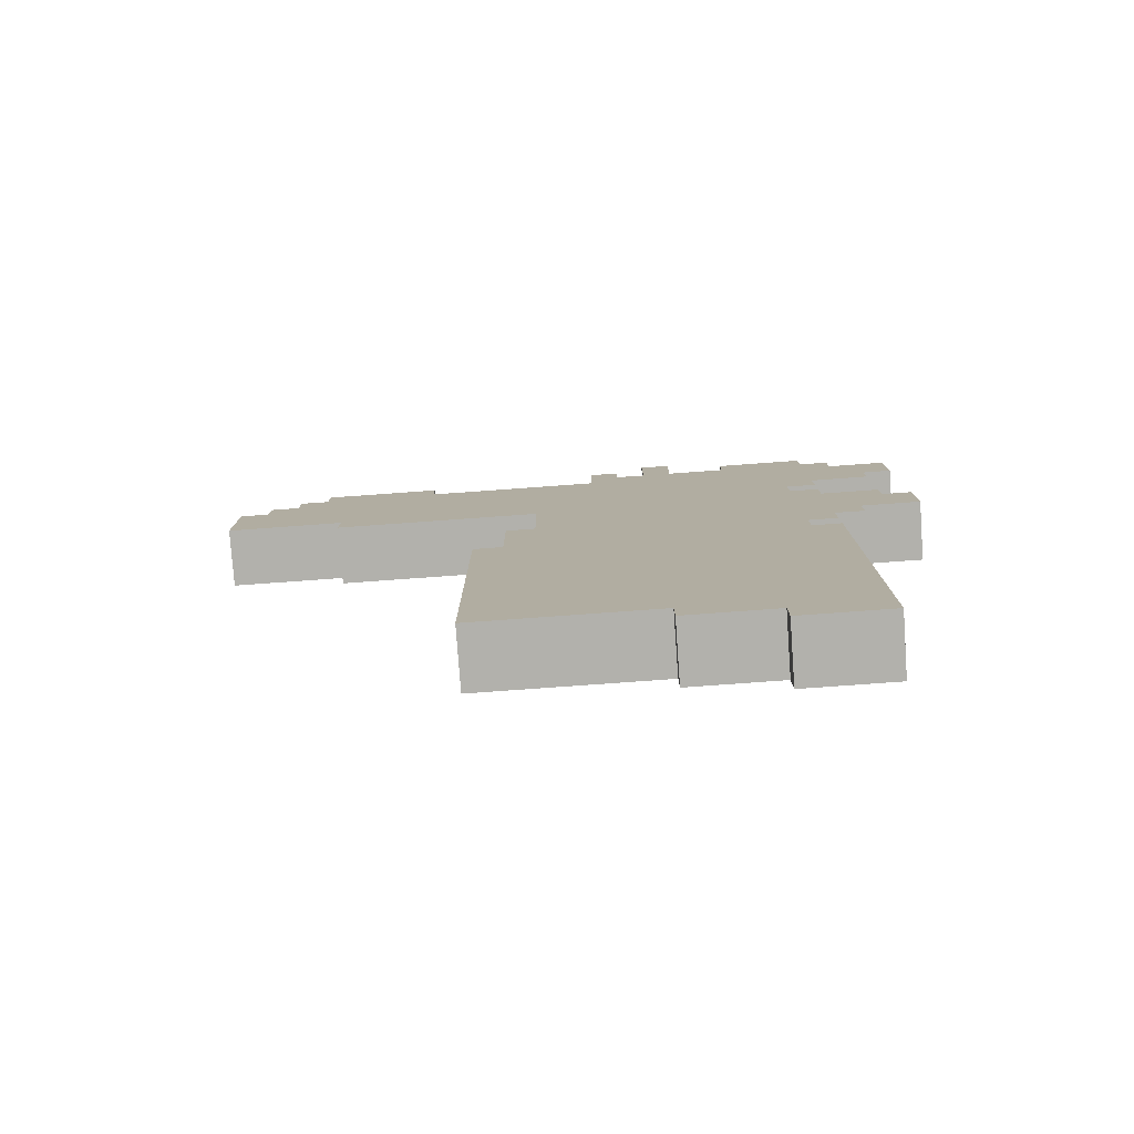
<metadata>
{"format":"obj","ext":"obj","renderer":"f3d","projection":"perspective","resolution":1024,"background":"white","views":[{"elev":-78.9,"azim":94.1,"up":"+Z"}]}
</metadata>
<code>
o chat gun
v -0.1 0.5 0.6
v -0.1 0.6 0.6
v 0.1 0.5 0.6
v 0.1 0.6 0.6
v -0.1 0.3 0.5
v -0.1 0.4 0.5
v -0.1 0.8 0.5
v -0.1 1.1 0.5
v 0.1 0.3 0.5
v 0.1 0.4 0.5
v 0.1 0.8 0.5
v 0.1 1.1 0.5
v -0.1 -0.7 0.4
v -0.1 -0.3 0.4
v -0.1 0.4 0.4
v -0.1 0.5 0.4
v -0.1 0.6 0.4
v -0.1 0.8 0.4
v -0.1 1.1 0.4
v -0.1 1.2 0.4
v 0.1 -0.7 0.4
v 0.1 -0.3 0.4
v 0.1 0.4 0.4
v 0.1 0.5 0.4
v 0.1 0.6 0.4
v 0.1 0.8 0.4
v 0.1 1.1 0.4
v 0.1 1.2 0.4
v -0.1 -0.8 0.3
v -0.1 -0.7 0.3
v -0.1 -0.3 0.3
v -0.1 0.3 0.3
v -0.1 1.2 0.3
v -0.1 1.4 0.3
v 0.1 -0.8 0.3
v 0.1 -0.7 0.3
v 0.1 -0.3 0.3
v 0.1 0.3 0.3
v 0.1 1.2 0.3
v 0.1 1.4 0.3
v -0.1 -0.9 0.2
v -0.1 -0.8 0.2
v 0.1 -0.9 0.2
v 0.1 -0.8 0.2
v -0.1 -1 0.1
v -0.1 -0.9 0.1
v 0.1 -1 0.1
v 0.1 -0.9 0.1
v -0.1 1 -0.2
v -0.1 1.1 -0.2
v 0.1 1 -0.2
v 0.1 1.1 -0.2
v -0.1 1.1 -0.3
v -0.1 1.3 -0.3
v 0.1 1.1 -0.3
v 0.1 1.3 -0.3
v -0.1 1.3 -0.4
v -0.1 1.4 -0.4
v 0.1 1.3 -0.4
v 0.1 1.4 -0.4
v -0.1 0 -0.6
v -0.1 0.1 -0.6
v 0.1 0 -0.6
v 0.1 0.1 -0.6
v -0.1 -0.1 -0.9
v -0.1 0 -0.9
v -0.1 1 -0.9
v -0.1 1.1 -0.9
v 0.1 -0.1 -0.9
v 0.1 0 -0.9
v 0.1 1 -0.9
v 0.1 1.1 -0.9
v -0.1 1.3 0.1
v -0.1 1.4 0.1
v 0.1 1.3 0.1
v 0.1 1.4 0.1
v -0.1 1.1 5.96e-08
v -0.1 1.3 5.96e-08
v 0.1 1.1 5.96e-08
v 0.1 1.3 5.96e-08
v -0.1 1 -0.1
v -0.1 1.1 -0.1
v 0.1 1 -0.1
v 0.1 1.1 -0.1
v -0.1 -1 -0.2
v -0.1 -0.6 -0.2
v 0.1 -1 -0.2
v 0.1 -0.6 -0.2
v -0.1 -0.6 -0.3
v -0.1 0.1 -0.3
v 0.1 -0.6 -0.3
v 0.1 0.1 -0.3
v -0.1 1.2 -0.6
v -0.1 1.4 -0.6
v 0.1 1.2 -0.6
v 0.1 1.4 -0.6
v -0.1 1.1 -0.7
v -0.1 1.2 -0.7
v 0.1 1.1 -0.7
v 0.1 1.2 -0.7
v -0.1 1 -0.8
v -0.1 1.1 -0.8
v 0.1 1 -0.8
v 0.1 1.1 -0.8
v -0.1 -0.1 -2
v -0.1 0.4 -2
v -0.1 0.5 -2
v 0.1 -0.1 -2
v 0.1 0.4 -2
v 0.1 0.5 -2
v -0.1 0.5 -2.1
v -0.1 0.8 -2.1
v 0.1 0.5 -2.1
v 0.1 0.8 -2.1
v -0.1 0.8 -2.2
v -0.1 1.1 -2.2
v 0.1 0.8 -2.2
v 0.1 1.1 -2.2
v -0.1 -1 0.1
v 0.1 -1 0.1
v -0.1 -1 -0.2
v 0.1 -1 -0.2
v -0.1 -0.9 0.2
v 0.1 -0.9 0.2
v -0.1 -0.9 0.1
v 0.1 -0.9 0.1
v -0.1 -0.8 0.3
v 0.1 -0.8 0.3
v -0.1 -0.8 0.2
v 0.1 -0.8 0.2
v -0.1 -0.7 0.4
v 0.1 -0.7 0.4
v -0.1 -0.7 0.3
v 0.1 -0.7 0.3
v -0.1 -0.6 -0.2
v 0.1 -0.6 -0.2
v -0.1 -0.6 -0.3
v 0.1 -0.6 -0.3
v -0.1 -0.1 -0.9
v 0.1 -0.1 -0.9
v -0.1 -0.1 -2
v 0.1 -0.1 -2
v -0.1 0 -0.6
v 0.1 0 -0.6
v -0.1 0 -0.9
v 0.1 0 -0.9
v -0.1 0.1 -0.3
v 0.1 0.1 -0.3
v -0.1 0.1 -0.6
v 0.1 0.1 -0.6
v -0.1 0.3 0.5
v 0.1 0.3 0.5
v -0.1 0.3 0.3
v 0.1 0.3 0.3
v -0.1 0.5 0.6
v 0.1 0.5 0.6
v -0.1 0.5 0.4
v 0.1 0.5 0.4
v -0.1 0.5 -2
v 0.1 0.5 -2
v -0.1 0.5 -2.1
v 0.1 0.5 -2.1
v -0.1 0.8 0.5
v 0.1 0.8 0.5
v -0.1 0.8 0.4
v 0.1 0.8 0.4
v -0.1 0.8 -2.1
v 0.1 0.8 -2.1
v -0.1 0.8 -2.2
v 0.1 0.8 -2.2
v -0.1 -0.3 0.4
v 0.1 -0.3 0.4
v -0.1 -0.3 0.3
v 0.1 -0.3 0.3
v -0.1 0.4 0.5
v 0.1 0.4 0.5
v -0.1 0.4 0.4
v 0.1 0.4 0.4
v -0.1 0.6 0.6
v 0.1 0.6 0.6
v -0.1 0.6 0.4
v 0.1 0.6 0.4
v -0.1 1 -0.1
v 0.1 1 -0.1
v -0.1 1 -0.2
v 0.1 1 -0.2
v -0.1 1 -0.8
v 0.1 1 -0.8
v -0.1 1 -0.9
v 0.1 1 -0.9
v -0.1 1.1 0.5
v 0.1 1.1 0.5
v -0.1 1.1 0.4
v 0.1 1.1 0.4
v -0.1 1.1 5.96e-08
v 0.1 1.1 5.96e-08
v -0.1 1.1 -0.1
v 0.1 1.1 -0.1
v -0.1 1.1 -0.2
v 0.1 1.1 -0.2
v -0.1 1.1 -0.3
v 0.1 1.1 -0.3
v -0.1 1.1 -0.7
v 0.1 1.1 -0.7
v -0.1 1.1 -0.8
v 0.1 1.1 -0.8
v -0.1 1.1 -0.9
v 0.1 1.1 -0.9
v -0.1 1.1 -2.2
v 0.1 1.1 -2.2
v -0.1 1.2 0.4
v 0.1 1.2 0.4
v -0.1 1.2 0.3
v 0.1 1.2 0.3
v -0.1 1.2 -0.6
v 0.1 1.2 -0.6
v -0.1 1.2 -0.7
v 0.1 1.2 -0.7
v -0.1 1.3 0.1
v 0.1 1.3 0.1
v -0.1 1.3 5.96e-08
v 0.1 1.3 5.96e-08
v -0.1 1.3 -0.3
v 0.1 1.3 -0.3
v -0.1 1.3 -0.4
v 0.1 1.3 -0.4
v -0.1 1.4 0.3
v 0.1 1.4 0.3
v -0.1 1.4 0.1
v 0.1 1.4 0.1
v -0.1 1.4 -0.4
v 0.1 1.4 -0.4
v -0.1 1.4 -0.6
v 0.1 1.4 -0.6
v -0.1 -1 0.1
v -0.1 -1 -0.2
v -0.1 -0.9 0.2
v -0.1 -0.9 0.1
v -0.1 -0.9 5.96e-08
v -0.1 -0.9 -0.1
v -0.1 -0.8 0.3
v -0.1 -0.8 0.2
v -0.1 -0.8 0.1
v -0.1 -0.8 5.96e-08
v -0.1 -0.7 0.4
v -0.1 -0.7 0.3
v -0.1 -0.7 0.2
v -0.1 -0.7 0.1
v -0.1 -0.6 0.3
v -0.1 -0.6 0.2
v -0.1 -0.6 -0.2
v -0.1 -0.6 -0.3
v -0.1 -0.5 -0.1
v -0.1 -0.5 -0.2
v -0.1 -0.4 0.3
v -0.1 -0.4 0.2
v -0.1 -0.3 0.4
v -0.1 -0.3 0.3
v -0.1 -0.1 -0.9
v -0.1 -0.1 -2
v -0.1 0 -0.6
v -0.1 0 -0.9
v -0.1 0 -1
v -0.1 0 -1.8
v -0.1 0 -1.9
v -0.1 0.1 -0.3
v -0.1 0.1 -0.6
v -0.1 0.1 -0.7
v -0.1 0.1 -1
v -0.1 0.1 -1.6
v -0.1 0.1 -1.8
v -0.1 0.1 -1.9
v -0.1 0.2 -0.2
v -0.1 0.2 -0.7
v -0.1 0.2 -1.5
v -0.1 0.2 -1.6
v -0.1 0.2 -1.8
v -0.1 0.2 -1.9
v -0.1 0.3 0.5
v -0.1 0.3 0.3
v -0.1 0.3 0.2
v -0.1 0.3 0.1
v -0.1 0.3 -1.5
v -0.1 0.3 -1.6
v -0.1 0.3 -1.8
v -0.1 0.3 -1.9
v -0.1 0.4 0.5
v -0.1 0.4 0.4
v -0.1 0.4 -1.4
v -0.1 0.4 -1.5
v -0.1 0.4 -1.9
v -0.1 0.4 -2
v -0.1 0.5 0.6
v -0.1 0.5 0.4
v -0.1 0.5 -1.3
v -0.1 0.5 -1.4
v -0.1 0.5 -2
v -0.1 0.5 -2.1
v -0.1 0.6 0.6
v -0.1 0.6 0.4
v -0.1 0.6 0.2
v -0.1 0.6 0.1
v -0.1 0.6 -0.1
v -0.1 0.6 -0.2
v -0.1 0.6 -0.4
v -0.1 0.6 -0.7
v -0.1 0.6 -0.8
v -0.1 0.6 -0.9
v -0.1 0.6 -1.3
v -0.1 0.6 -1.9
v -0.1 0.6 -2
v -0.1 0.7 0.3
v -0.1 0.7 0.2
v -0.1 0.7 -0.1
v -0.1 0.7 -0.2
v -0.1 0.7 -0.4
v -0.1 0.7 -0.5
v -0.1 0.7 -0.7
v -0.1 0.7 -0.8
v -0.1 0.7 -0.9
v -0.1 0.7 -1.5
v -0.1 0.7 -1.6
v -0.1 0.7 -1.8
v -0.1 0.7 -1.9
v -0.1 0.8 0.5
v -0.1 0.8 0.4
v -0.1 0.8 0.3
v -0.1 0.8 0.1
v -0.1 0.8 5.96e-08
v -0.1 0.8 -0.1
v -0.1 0.8 -0.2
v -0.1 0.8 -0.3
v -0.1 0.8 -0.4
v -0.1 0.8 -0.5
v -0.1 0.8 -1.5
v -0.1 0.8 -1.6
v -0.1 0.8 -1.8
v -0.1 0.8 -1.9
v -0.1 0.8 -2.1
v -0.1 0.8 -2.2
v -0.1 0.9 0.3
v -0.1 0.9 0.1
v -0.1 0.9 5.96e-08
v -0.1 0.9 -0.1
v -0.1 0.9 -0.2
v -0.1 0.9 -0.3
v -0.1 0.9 -0.4
v -0.1 0.9 -0.5
v -0.1 0.9 -0.6
v -0.1 0.9 -1
v -0.1 0.9 -1.6
v -0.1 0.9 -1.8
v -0.1 0.9 -2
v -0.1 0.9 -2.1
v -0.1 1 0.1
v -0.1 1 5.96e-08
v -0.1 1 -0.1
v -0.1 1 -0.2
v -0.1 1 -0.5
v -0.1 1 -0.6
v -0.1 1 -0.7
v -0.1 1 -0.8
v -0.1 1 -0.9
v -0.1 1 -1
v -0.1 1 -2.1
v -0.1 1.1 0.5
v -0.1 1.1 0.4
v -0.1 1.1 0.3
v -0.1 1.1 0.2
v -0.1 1.1 0.1
v -0.1 1.1 5.96e-08
v -0.1 1.1 -0.1
v -0.1 1.1 -0.2
v -0.1 1.1 -0.3
v -0.1 1.1 -0.5
v -0.1 1.1 -0.6
v -0.1 1.1 -0.7
v -0.1 1.1 -0.8
v -0.1 1.1 -0.9
v -0.1 1.1 -2.2
v -0.1 1.2 0.4
v -0.1 1.2 0.3
v -0.1 1.2 0.2
v -0.1 1.2 0.1
v -0.1 1.2 -0.4
v -0.1 1.2 -0.5
v -0.1 1.2 -0.6
v -0.1 1.2 -0.7
v -0.1 1.3 0.1
v -0.1 1.3 5.96e-08
v -0.1 1.3 -0.3
v -0.1 1.3 -0.4
v -0.1 1.4 0.3
v -0.1 1.4 0.1
v -0.1 1.4 -0.4
v -0.1 1.4 -0.6
v 0.1 -1 0.1
v 0.1 -1 -0.2
v 0.1 -0.9 0.2
v 0.1 -0.9 0.1
v 0.1 -0.9 5.96e-08
v 0.1 -0.9 -0.1
v 0.1 -0.8 0.3
v 0.1 -0.8 0.2
v 0.1 -0.8 0.1
v 0.1 -0.8 5.96e-08
v 0.1 -0.7 0.4
v 0.1 -0.7 0.3
v 0.1 -0.7 0.2
v 0.1 -0.7 0.1
v 0.1 -0.6 0.3
v 0.1 -0.6 0.2
v 0.1 -0.6 -0.2
v 0.1 -0.6 -0.3
v 0.1 -0.5 -0.1
v 0.1 -0.5 -0.2
v 0.1 -0.4 0.3
v 0.1 -0.4 0.2
v 0.1 -0.3 0.4
v 0.1 -0.3 0.3
v 0.1 -0.1 -0.9
v 0.1 -0.1 -2
v 0.1 0 -0.6
v 0.1 0 -0.9
v 0.1 0 -1
v 0.1 0 -1.8
v 0.1 0 -1.9
v 0.1 0.1 -0.3
v 0.1 0.1 -0.6
v 0.1 0.1 -0.7
v 0.1 0.1 -1
v 0.1 0.1 -1.6
v 0.1 0.1 -1.8
v 0.1 0.1 -1.9
v 0.1 0.2 -0.2
v 0.1 0.2 -0.7
v 0.1 0.2 -1.5
v 0.1 0.2 -1.6
v 0.1 0.2 -1.8
v 0.1 0.2 -1.9
v 0.1 0.3 0.5
v 0.1 0.3 0.3
v 0.1 0.3 0.2
v 0.1 0.3 0.1
v 0.1 0.3 -1.5
v 0.1 0.3 -1.6
v 0.1 0.3 -1.8
v 0.1 0.3 -1.9
v 0.1 0.4 0.5
v 0.1 0.4 0.4
v 0.1 0.4 -1.4
v 0.1 0.4 -1.5
v 0.1 0.4 -1.9
v 0.1 0.4 -2
v 0.1 0.5 0.6
v 0.1 0.5 0.4
v 0.1 0.5 -1.3
v 0.1 0.5 -1.4
v 0.1 0.5 -2
v 0.1 0.5 -2.1
v 0.1 0.6 0.6
v 0.1 0.6 0.4
v 0.1 0.6 0.2
v 0.1 0.6 0.1
v 0.1 0.6 -0.1
v 0.1 0.6 -0.2
v 0.1 0.6 -0.4
v 0.1 0.6 -0.7
v 0.1 0.6 -0.8
v 0.1 0.6 -0.9
v 0.1 0.6 -1.3
v 0.1 0.6 -1.9
v 0.1 0.6 -2
v 0.1 0.7 0.3
v 0.1 0.7 0.2
v 0.1 0.7 -0.1
v 0.1 0.7 -0.2
v 0.1 0.7 -0.4
v 0.1 0.7 -0.5
v 0.1 0.7 -0.7
v 0.1 0.7 -0.8
v 0.1 0.7 -0.9
v 0.1 0.7 -1.5
v 0.1 0.7 -1.6
v 0.1 0.7 -1.8
v 0.1 0.7 -1.9
v 0.1 0.8 0.5
v 0.1 0.8 0.4
v 0.1 0.8 0.3
v 0.1 0.8 0.1
v 0.1 0.8 5.96e-08
v 0.1 0.8 -0.1
v 0.1 0.8 -0.2
v 0.1 0.8 -0.3
v 0.1 0.8 -0.4
v 0.1 0.8 -0.5
v 0.1 0.8 -1.5
v 0.1 0.8 -1.6
v 0.1 0.8 -1.8
v 0.1 0.8 -1.9
v 0.1 0.8 -2.1
v 0.1 0.8 -2.2
v 0.1 0.9 0.3
v 0.1 0.9 0.1
v 0.1 0.9 5.96e-08
v 0.1 0.9 -0.1
v 0.1 0.9 -0.2
v 0.1 0.9 -0.3
v 0.1 0.9 -0.4
v 0.1 0.9 -0.5
v 0.1 0.9 -0.6
v 0.1 0.9 -1
v 0.1 0.9 -1.6
v 0.1 0.9 -1.8
v 0.1 0.9 -2
v 0.1 0.9 -2.1
v 0.1 1 0.1
v 0.1 1 5.96e-08
v 0.1 1 -0.1
v 0.1 1 -0.2
v 0.1 1 -0.5
v 0.1 1 -0.6
v 0.1 1 -0.7
v 0.1 1 -0.8
v 0.1 1 -0.9
v 0.1 1 -1
v 0.1 1 -2.1
v 0.1 1.1 0.5
v 0.1 1.1 0.4
v 0.1 1.1 0.3
v 0.1 1.1 0.2
v 0.1 1.1 0.1
v 0.1 1.1 5.96e-08
v 0.1 1.1 -0.1
v 0.1 1.1 -0.2
v 0.1 1.1 -0.3
v 0.1 1.1 -0.5
v 0.1 1.1 -0.6
v 0.1 1.1 -0.7
v 0.1 1.1 -0.8
v 0.1 1.1 -0.9
v 0.1 1.1 -2.2
v 0.1 1.2 0.4
v 0.1 1.2 0.3
v 0.1 1.2 0.2
v 0.1 1.2 0.1
v 0.1 1.2 -0.4
v 0.1 1.2 -0.5
v 0.1 1.2 -0.6
v 0.1 1.2 -0.7
v 0.1 1.3 0.1
v 0.1 1.3 5.96e-08
v 0.1 1.3 -0.3
v 0.1 1.3 -0.4
v 0.1 1.4 0.3
v 0.1 1.4 0.1
v 0.1 1.4 -0.4
v 0.1 1.4 -0.6
f 3 2 1
f 4 2 3
f 9 6 5
f 10 6 9
f 11 8 7
f 12 8 11
f 21 14 13
f 22 14 21
f 23 16 15
f 24 16 23
f 25 18 17
f 26 18 25
f 27 20 19
f 28 20 27
f 35 30 29
f 36 30 35
f 37 32 31
f 38 32 37
f 39 34 33
f 40 34 39
f 43 42 41
f 44 42 43
f 47 46 45
f 48 46 47
f 51 50 49
f 52 50 51
f 55 54 53
f 56 54 55
f 59 58 57
f 60 58 59
f 63 62 61
f 64 62 63
f 69 66 65
f 70 66 69
f 71 68 67
f 72 68 71
f 73 74 75
f 75 74 76
f 77 78 79
f 79 78 80
f 81 82 83
f 83 82 84
f 85 86 87
f 87 86 88
f 89 90 91
f 91 90 92
f 93 94 95
f 95 94 96
f 97 98 99
f 99 98 100
f 101 102 103
f 103 102 104
f 105 106 108
f 106 107 109
f 108 106 109
f 109 107 110
f 111 112 113
f 113 112 114
f 115 116 117
f 117 116 118
f 121 120 119
f 122 120 121
f 125 124 123
f 126 124 125
f 129 128 127
f 130 128 129
f 133 132 131
f 134 132 133
f 137 136 135
f 138 136 137
f 141 140 139
f 142 140 141
f 145 144 143
f 146 144 145
f 149 148 147
f 150 148 149
f 153 152 151
f 154 152 153
f 157 156 155
f 158 156 157
f 161 160 159
f 162 160 161
f 165 164 163
f 166 164 165
f 169 168 167
f 170 168 169
f 171 172 173
f 173 172 174
f 175 176 177
f 177 176 178
f 179 180 181
f 181 180 182
f 183 184 185
f 185 184 186
f 187 188 189
f 189 188 190
f 191 192 193
f 193 192 194
f 195 196 197
f 197 196 198
f 199 200 201
f 201 200 202
f 203 204 205
f 205 204 206
f 207 208 209
f 209 208 210
f 211 212 213
f 213 212 214
f 215 216 217
f 217 216 218
f 219 220 221
f 221 220 222
f 223 224 225
f 225 224 226
f 227 228 229
f 229 228 230
f 231 232 233
f 233 232 234
f 238 236 235
f 239 236 238
f 240 236 239
f 242 238 237
f 242 239 238
f 243 239 242
f 244 240 239
f 244 239 243
f 246 243 242
f 246 242 241
f 247 243 246
f 248 244 243
f 248 243 247
f 249 247 246
f 249 246 245
f 250 248 247
f 250 247 249
f 251 236 240
f 253 248 250
f 253 252 251
f 253 251 240
f 253 250 249
f 253 240 244
f 253 244 248
f 254 252 253
f 255 249 245
f 255 253 249
f 255 254 253
f 256 254 255
f 257 255 245
f 257 256 255
f 258 256 257
f 262 260 259
f 263 260 262
f 264 260 263
f 265 260 264
f 266 252 254
f 267 262 261
f 267 263 262
f 268 263 267
f 269 264 263
f 269 263 268
f 270 264 269
f 271 265 264
f 271 264 270
f 272 260 265
f 272 265 271
f 273 254 256
f 273 266 254
f 273 268 267
f 273 267 266
f 274 270 269
f 274 268 273
f 274 269 268
f 275 270 274
f 276 271 270
f 276 270 275
f 277 272 271
f 277 271 276
f 278 260 272
f 278 272 277
f 280 256 258
f 281 275 274
f 281 273 256
f 281 256 280
f 281 274 273
f 282 275 281
f 283 276 275
f 283 275 282
f 284 277 276
f 284 276 283
f 285 278 277
f 285 277 284
f 286 260 278
f 286 278 285
f 287 280 279
f 287 282 281
f 287 281 280
f 288 282 287
f 289 283 282
f 290 285 284
f 290 283 289
f 290 286 285
f 290 284 283
f 291 260 286
f 291 286 290
f 292 260 291
f 294 282 288
f 295 289 282
f 296 290 289
f 296 289 295
f 297 292 291
f 299 294 293
f 300 282 294
f 300 294 299
f 301 282 300
f 302 295 282
f 302 282 301
f 303 295 302
f 304 295 303
f 305 295 304
f 306 295 305
f 307 295 306
f 308 295 307
f 309 296 295
f 309 295 308
f 310 298 297
f 310 297 291
f 310 291 290
f 311 298 310
f 312 301 300
f 313 302 301
f 313 301 312
f 314 303 302
f 314 304 303
f 315 305 304
f 315 304 314
f 316 306 305
f 316 305 315
f 317 306 316
f 318 307 306
f 318 306 317
f 319 308 307
f 319 307 318
f 320 309 308
f 320 308 319
f 321 290 296
f 321 309 320
f 321 296 309
f 321 310 290
f 322 310 321
f 323 310 322
f 324 311 310
f 324 310 323
f 326 312 300
f 327 313 312
f 327 312 326
f 328 302 313
f 328 313 327
f 328 314 302
f 329 314 328
f 330 316 315
f 330 314 329
f 330 317 316
f 330 315 314
f 331 317 330
f 332 317 331
f 333 317 332
f 334 320 319
f 334 317 333
f 334 319 318
f 334 318 317
f 334 321 320
f 335 322 321
f 335 321 334
f 336 323 322
f 336 322 335
f 337 324 323
f 337 323 336
f 338 311 324
f 338 324 337
f 339 298 311
f 341 328 327
f 341 327 326
f 341 326 325
f 342 329 328
f 342 328 341
f 343 330 329
f 343 329 342
f 344 331 330
f 344 330 343
f 345 332 331
f 345 331 344
f 346 333 332
f 346 332 345
f 347 334 333
f 347 333 346
f 348 335 334
f 348 334 347
f 348 336 335
f 349 336 348
f 350 336 349
f 351 337 336
f 351 336 350
f 352 338 337
f 352 337 351
f 353 311 338
f 353 338 352
f 353 340 339
f 353 339 311
f 354 340 353
f 355 343 342
f 355 342 341
f 356 344 343
f 356 343 355
f 357 345 344
f 357 344 356
f 358 347 346
f 358 345 357
f 358 346 345
f 359 349 348
f 359 348 347
f 360 350 349
f 360 349 359
f 361 350 360
f 362 350 361
f 363 350 362
f 364 352 351
f 364 350 363
f 364 351 350
f 364 353 352
f 364 354 353
f 365 340 354
f 365 354 364
f 366 341 325
f 367 341 366
f 368 355 341
f 368 341 367
f 369 355 368
f 370 356 355
f 370 355 369
f 371 357 356
f 371 356 370
f 372 357 371
f 373 347 358
f 374 347 373
f 375 359 347
f 375 360 359
f 376 361 360
f 376 360 375
f 377 362 361
f 377 361 376
f 378 362 377
f 379 365 364
f 379 364 363
f 380 340 365
f 380 365 379
f 381 369 368
f 381 368 367
f 382 369 381
f 383 370 369
f 383 369 382
f 384 371 370
f 384 370 383
f 385 347 374
f 385 375 347
f 386 377 376
f 386 375 385
f 386 376 375
f 387 377 386
f 388 377 387
f 389 383 382
f 389 371 384
f 389 384 383
f 390 371 389
f 391 385 374
f 391 387 386
f 391 386 385
f 392 387 391
f 393 389 382
f 394 389 393
f 395 387 392
f 396 387 395
f 397 398 400
f 400 398 401
f 401 398 402
f 399 400 404
f 400 401 404
f 404 401 405
f 401 402 406
f 405 401 406
f 404 405 408
f 403 404 408
f 408 405 409
f 405 406 410
f 409 405 410
f 408 409 411
f 407 408 411
f 409 410 412
f 411 409 412
f 402 398 413
f 412 410 415
f 413 414 415
f 402 413 415
f 411 412 415
f 406 402 415
f 410 406 415
f 415 414 416
f 407 411 417
f 411 415 417
f 415 416 417
f 417 416 418
f 407 417 419
f 417 418 419
f 419 418 420
f 421 422 424
f 424 422 425
f 425 422 426
f 426 422 427
f 416 414 428
f 423 424 429
f 424 425 429
f 429 425 430
f 425 426 431
f 430 425 431
f 431 426 432
f 426 427 433
f 432 426 433
f 427 422 434
f 433 427 434
f 418 416 435
f 416 428 435
f 429 430 435
f 428 429 435
f 431 432 436
f 435 430 436
f 430 431 436
f 436 432 437
f 432 433 438
f 437 432 438
f 433 434 439
f 438 433 439
f 434 422 440
f 439 434 440
f 420 418 442
f 436 437 443
f 418 435 443
f 442 418 443
f 435 436 443
f 443 437 444
f 437 438 445
f 444 437 445
f 438 439 446
f 445 438 446
f 439 440 447
f 446 439 447
f 440 422 448
f 447 440 448
f 441 442 449
f 443 444 449
f 442 443 449
f 449 444 450
f 444 445 451
f 446 447 452
f 451 445 452
f 447 448 452
f 445 446 452
f 448 422 453
f 452 448 453
f 453 422 454
f 450 444 456
f 444 451 457
f 451 452 458
f 457 451 458
f 453 454 459
f 455 456 461
f 456 444 462
f 461 456 462
f 462 444 463
f 444 457 464
f 463 444 464
f 464 457 465
f 465 457 466
f 466 457 467
f 467 457 468
f 468 457 469
f 469 457 470
f 457 458 471
f 470 457 471
f 459 460 472
f 453 459 472
f 452 453 472
f 472 460 473
f 462 463 474
f 463 464 475
f 474 463 475
f 464 465 476
f 465 466 476
f 466 467 477
f 476 466 477
f 467 468 478
f 477 467 478
f 478 468 479
f 468 469 480
f 479 468 480
f 469 470 481
f 480 469 481
f 470 471 482
f 481 470 482
f 458 452 483
f 482 471 483
f 471 458 483
f 452 472 483
f 483 472 484
f 484 472 485
f 472 473 486
f 485 472 486
f 462 474 488
f 474 475 489
f 488 474 489
f 475 464 490
f 489 475 490
f 464 476 490
f 490 476 491
f 477 478 492
f 491 476 492
f 478 479 492
f 476 477 492
f 492 479 493
f 493 479 494
f 494 479 495
f 481 482 496
f 495 479 496
f 480 481 496
f 479 480 496
f 482 483 496
f 483 484 497
f 496 483 497
f 484 485 498
f 497 484 498
f 485 486 499
f 498 485 499
f 486 473 500
f 499 486 500
f 473 460 501
f 489 490 503
f 488 489 503
f 487 488 503
f 490 491 504
f 503 490 504
f 491 492 505
f 504 491 505
f 492 493 506
f 505 492 506
f 493 494 507
f 506 493 507
f 494 495 508
f 507 494 508
f 495 496 509
f 508 495 509
f 496 497 510
f 509 496 510
f 497 498 510
f 510 498 511
f 511 498 512
f 498 499 513
f 512 498 513
f 499 500 514
f 513 499 514
f 500 473 515
f 514 500 515
f 501 502 515
f 473 501 515
f 515 502 516
f 504 505 517
f 503 504 517
f 505 506 518
f 517 505 518
f 506 507 519
f 518 506 519
f 508 509 520
f 519 507 520
f 507 508 520
f 510 511 521
f 509 510 521
f 511 512 522
f 521 511 522
f 522 512 523
f 523 512 524
f 524 512 525
f 513 514 526
f 525 512 526
f 512 513 526
f 514 515 526
f 515 516 526
f 516 502 527
f 526 516 527
f 487 503 528
f 528 503 529
f 503 517 530
f 529 503 530
f 530 517 531
f 517 518 532
f 531 517 532
f 518 519 533
f 532 518 533
f 533 519 534
f 520 509 535
f 535 509 536
f 509 521 537
f 521 522 537
f 522 523 538
f 537 522 538
f 523 524 539
f 538 523 539
f 539 524 540
f 526 527 541
f 525 526 541
f 527 502 542
f 541 527 542
f 530 531 543
f 529 530 543
f 543 531 544
f 531 532 545
f 544 531 545
f 532 533 546
f 545 532 546
f 536 509 547
f 509 537 547
f 538 539 548
f 547 537 548
f 537 538 548
f 548 539 549
f 549 539 550
f 544 545 551
f 546 533 551
f 545 546 551
f 551 533 552
f 536 547 553
f 548 549 553
f 547 548 553
f 553 549 554
f 544 551 555
f 555 551 556
f 554 549 557
f 557 549 558

</code>
